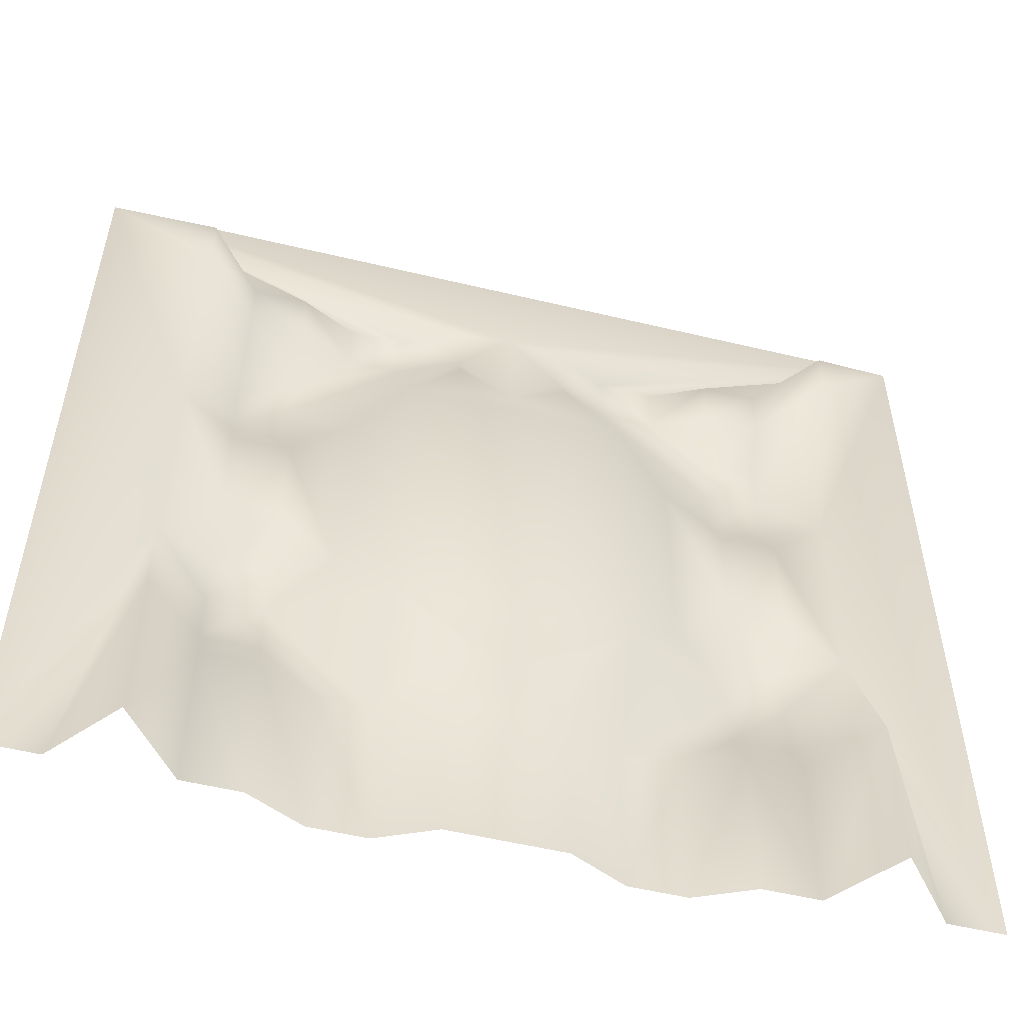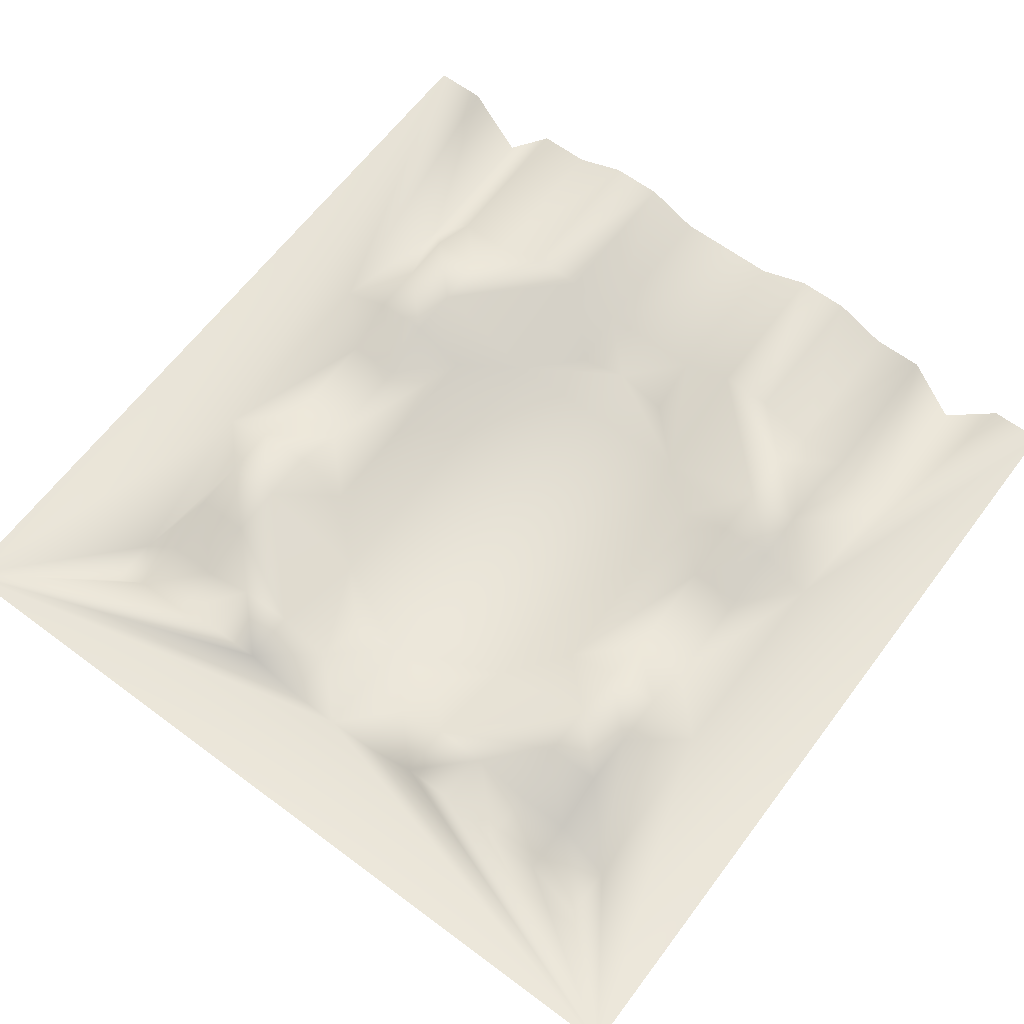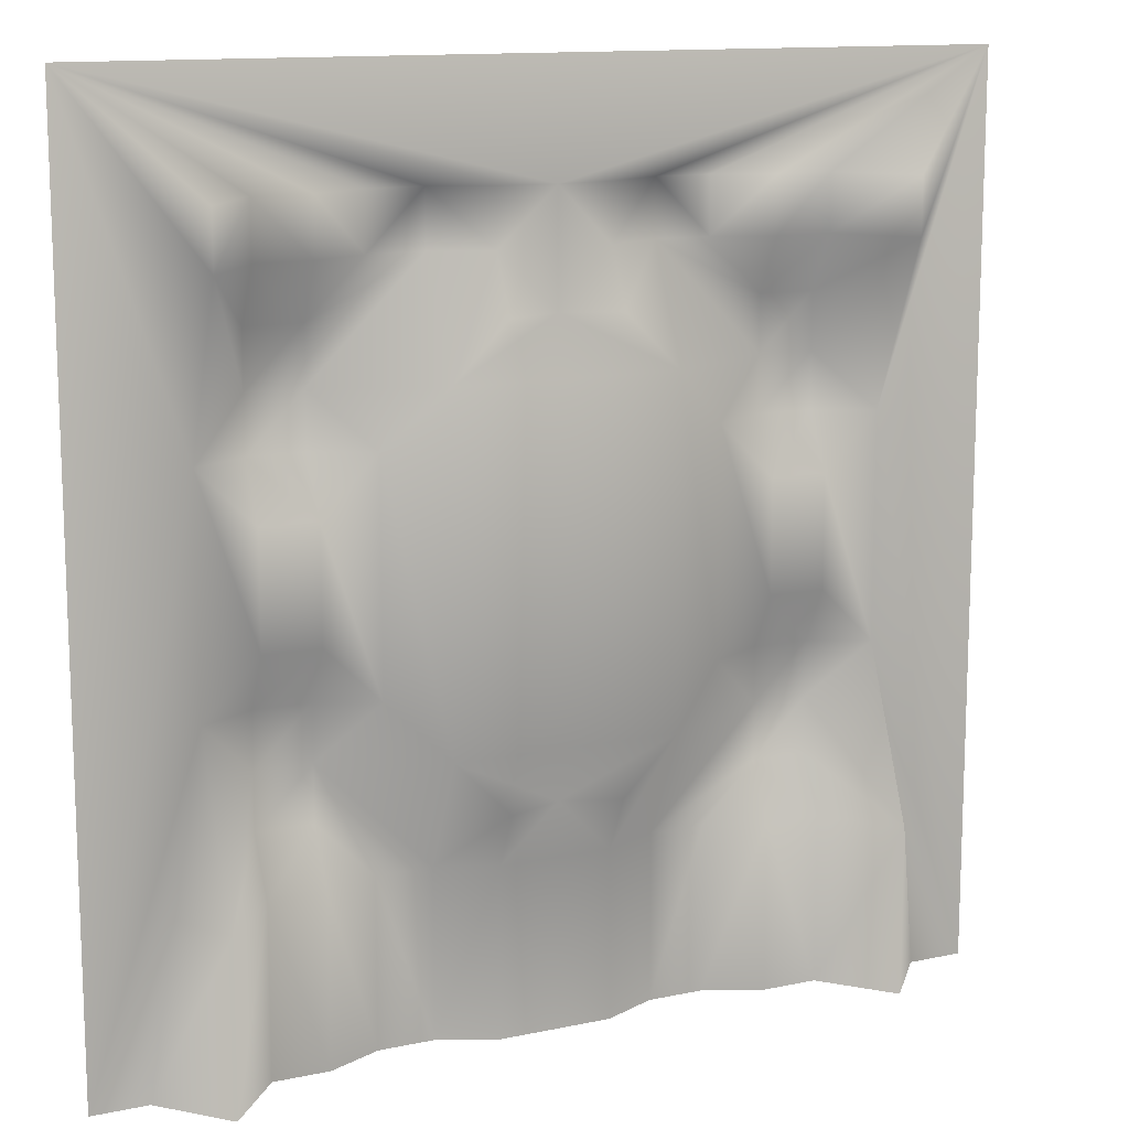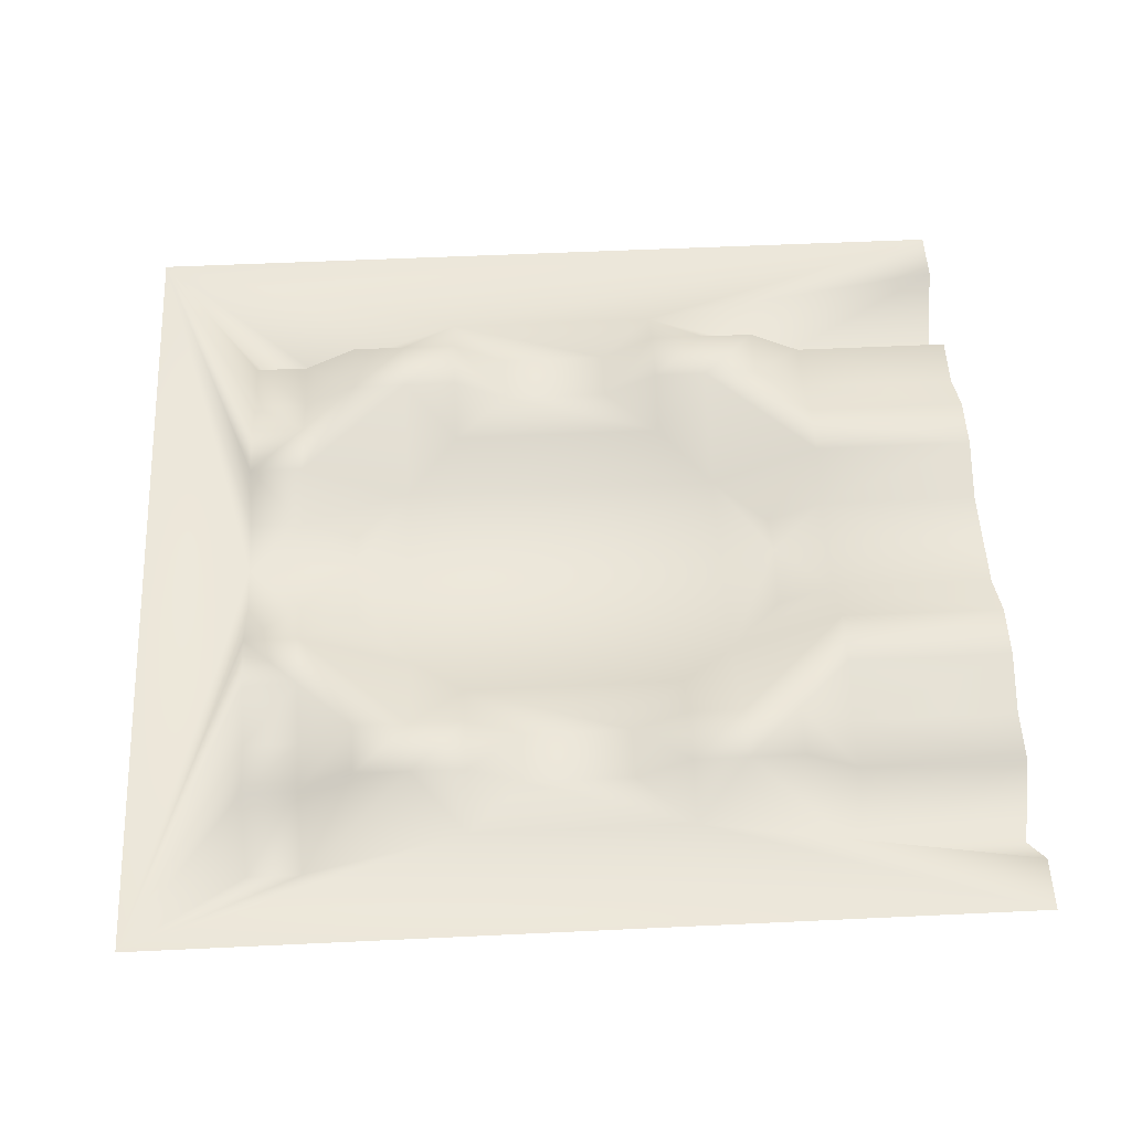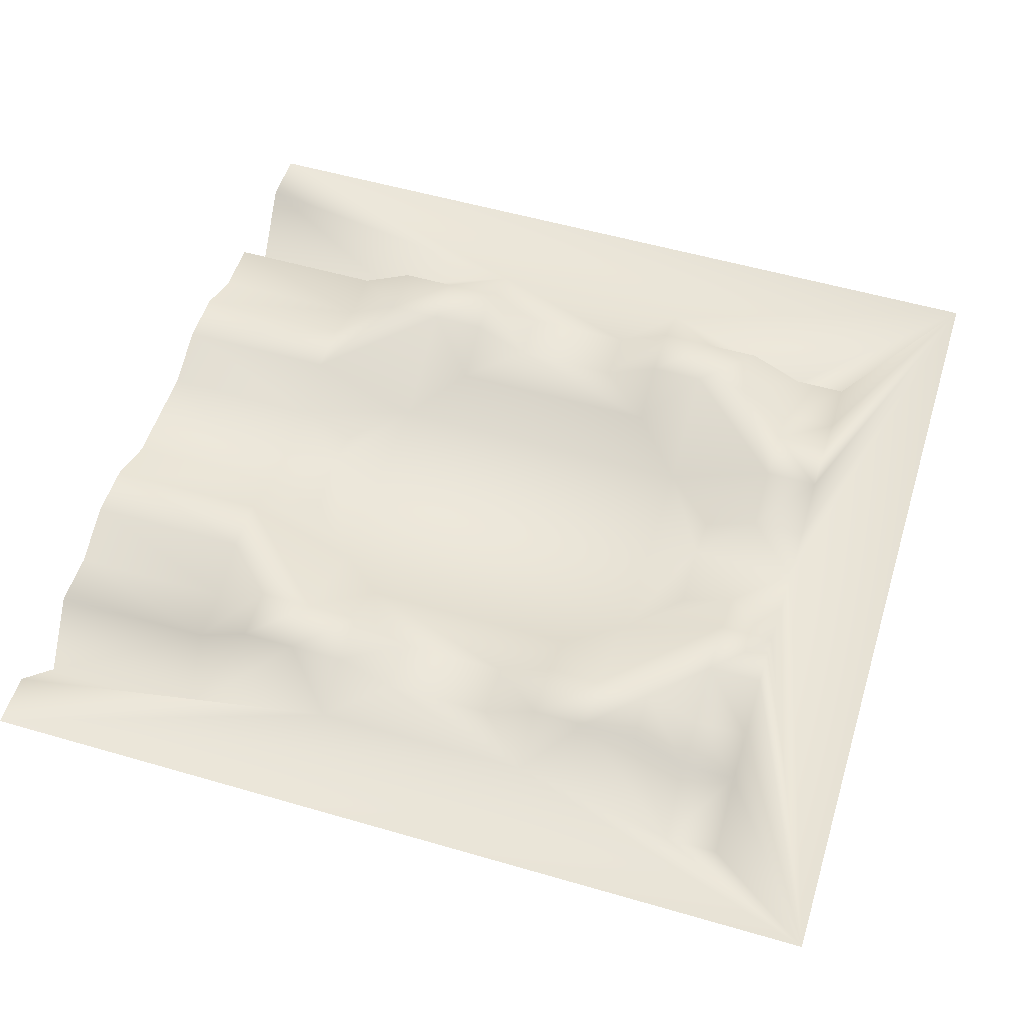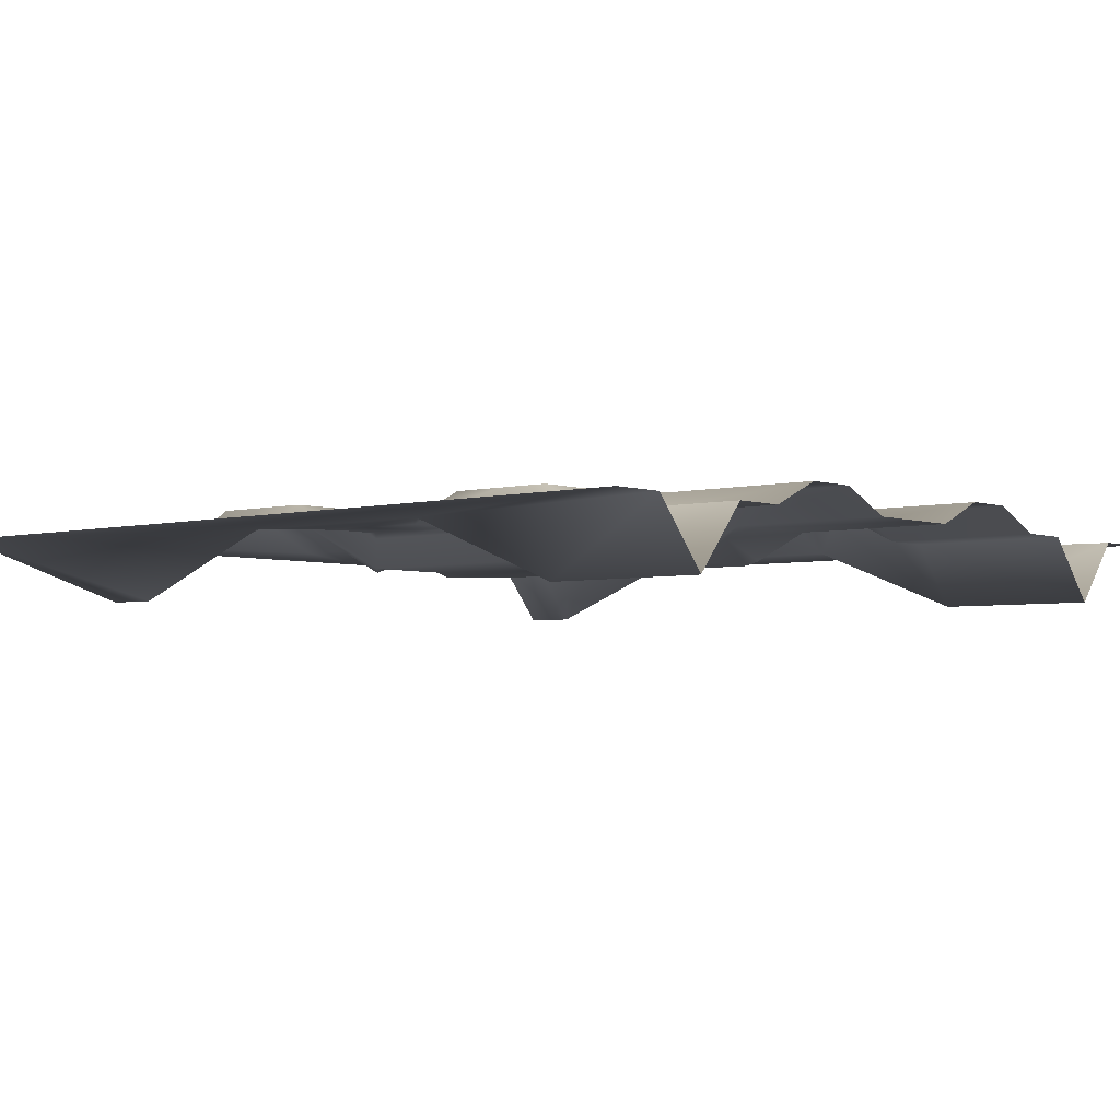
<metadata>
{"format":"obj","ext":"obj","renderer":"f3d","projection":"perspective","resolution":1024,"background":"white","views":[{"elev":-54.2,"azim":165.7,"up":"+Y"},{"elev":64.0,"azim":-143.1,"up":"+Z"},{"elev":12.8,"azim":154.0,"up":"+Y"},{"elev":53.2,"azim":-92.9,"up":"+Z"},{"elev":54.2,"azim":107.2,"up":"+Z"},{"elev":-3.7,"azim":-49.1,"up":"+Z"}]}
</metadata>
<code>
o street
v -0.625 -0.125 -0
v -0.75 -0.25 -0
v -0.625 -0.25 0.0642
v -0.625 -0.375 0.0642
v -0.75 0.25 0
v -1 -1 -0
v 0 -0.5 -0.0144
v 0.125 -0.625 -0
v 0.125 -0.5 -0.0602
v 0.75 -0.625 -0.1489
v 0.875 -1 -0
v 0.75 -0.25 -0
v 0.625 -0.375 0.0642
v 0.625 -0.25 0.0642
v 0.75 0.25 0
v 1 -1 -0
v 0 0.5 -0.0144
v -0.125 0.625 0
v -0.125 0.5 -0.0602
v -0.625 0.375 0.0642
v -0.625 0.25 0.0642
v 0.625 0.125 0
v 0.625 0.25 0.0642
v 0.25 0.375 -0.0602
v -0.25 0.375 -0.0602
v 0.625 0.375 0.0642
v -0.5 -0.125 -0
v -0.5 -0.25 0.0642
v -0.375 -0.25 -0
v -0.5 -0.5 0.0642
v -0.375 -0.625 0.0561
v -0.25 -0.625 0.0561
v -0.5 -0.625 -0
v -0.125 -0.5 -0.0602
v -0.125 -0.625 -0
v 0.625 -0.125 -0
v 0.375 -0.25 -0
v 0.5 -0.25 0.0642
v 0.5 -0.125 -0
v 0.375 -0.625 0.0561
v 0.5 -0.625 -0
v 0.5 -0.5 0.0642
v -0.75 0.625 -0.1489
v -1 1 0
v -0.625 0.125 0
v -0.375 0.25 0
v -0.5 0.25 0.0642
v -0.5 0.125 0
v -0.375 0.625 0.0561
v -0.5 0.625 0
v -0.5 0.5 0.0642
v -0.75 -0.625 -0.1489
v -0.875 -1 -0
v -0.75 -1 -0.1489
v -0.25 -0.375 -0.0602
v 0.5 0.125 0
v 0.5 0.25 0.0642
v 0.375 0.25 0
v 0.5 0.5 0.0642
v 0.5 0.625 0
v 0.375 0.625 0.0561
v 0.125 0.5 -0.0602
v 0.125 0.625 0
v 0.25 -0.375 -0.0602
v -0.625 -0.625 -0
v -0.625 -0.5 0.0642
v 0.125 0.75 0
v 0.25 0.75 0.0561
v 1 1 0
v 0.625 0.75 0
v 0.75 0.75 -0.1489
v 0.375 0.75 0.0561
v 0.5 0.75 0
v 0 0.75 -0.0144
v 0.75 0.625 -0.1489
v -0.25 0.75 0.0561
v -0.125 0.75 0
v -0.75 0.75 -0.1489
v -0.5 0.75 0
v -0.375 0.75 0.0561
v -0.625 0.75 0
v 0.25 0.625 0.0561
v 0.625 -0.625 -0
v 0.625 -0.5 0.0642
v 0.25 -1 0.0561
v 0.375 -1 0.0561
v 0.25 -0.625 0.0561
v 0.5 -0.375 0.0642
v 0.125 -1 -0
v 0.625 -1 -0
v 0.75 -1 -0.1489
v 0.5 0.375 0.0642
v 0.625 0.5 0.0642
v -0.25 0.625 0.0561
v 0.5 -1 -0
v -0.625 0.625 0
v -0.625 0.5 0.0642
v -0.25 -1 0.0561
v -0.125 -1 -0
v 0.625 0.625 0
v -0.5 -1 -0
v -0.375 -1 0.0561
v -0.5 -0.375 0.0642
v -0.5 0.375 0.0642
v -0.625 -1 -0
f 1 2 3
f 2 4 3
f 5 6 2
f 7 8 9
f 10 11 12
f 13 12 14
f 15 12 16
f 17 18 19
f 20 5 21
f 22 15 23
f 24 17 25
f 15 26 23
f 27 28 29
f 30 31 32
f 30 33 31
f 7 34 35
f 36 14 12
f 37 38 39
f 40 41 42
f 5 43 44
f 45 21 5
f 46 47 48
f 49 50 51
f 52 53 54
f 25 29 55
f 56 57 58
f 59 60 61
f 17 62 63
f 58 24 64
f 65 66 52
f 67 68 69
f 70 71 69
f 72 73 69
f 74 67 69
f 71 75 69
f 76 77 44
f 77 74 44
f 15 69 75
f 43 78 44
f 69 44 74
f 79 80 44
f 78 81 44
f 24 82 63 62
f 49 80 79 50
f 42 41 83 84
f 30 66 65 33
f 39 38 14 36
f 48 45 1 27
f 27 29 46
f 27 46 48
f 56 22 23 57
f 6 53 2
f 2 1 45
f 5 44 6
f 2 45 5
f 85 86 40 87
f 13 14 38 88
f 88 42 84 13
f 88 87 40
f 85 87 8 89
f 88 40 42
f 83 90 91 10
f 61 72 68 82
f 10 12 13
f 83 10 84
f 13 84 10
f 72 69 68
f 23 26 92 57
f 88 37 64 87
f 61 82 59
f 59 92 26 93
f 18 77 76 94
f 27 1 3 28
f 39 36 22 56
f 10 91 11
f 56 58 37
f 56 37 39
f 86 95 41 40
f 16 69 15
f 15 22 36
f 12 11 16
f 15 36 12
f 51 50 96 97
f 35 32 98 99
f 94 25 19 18
f 48 47 21 45
f 25 55 64 24
f 34 7 55
f 7 9 64
f 59 93 100 60
f 7 64 55
f 24 62 17
f 17 19 25
f 33 101 102 31
f 98 32 31 102
f 3 4 103 28
f 30 103 4 66
f 99 89 8 35
f 94 51 104 25
f 7 35 8
f 96 81 78 43
f 63 82 68 67
f 43 5 20
f 96 43 97
f 20 97 43
f 70 73 60 100
f 70 69 73
f 95 90 83 41
f 50 79 81 96
f 33 65 105 101
f 79 44 81
f 70 100 75 71
f 52 2 53
f 25 104 46
f 104 47 46
f 28 103 29
f 103 55 29
f 25 46 29
f 26 15 75
f 105 65 52 54
f 100 93 75
f 93 26 75
f 58 57 92
f 88 38 37
f 58 92 24
f 64 37 58
f 2 52 4
f 76 80 49 94
f 4 52 66
f 55 32 35 34
f 82 24 92 59
f 20 21 47 104
f 76 44 80
f 104 51 97 20
f 94 49 51
f 17 63 74 18
f 32 55 103 30
f 67 74 63
f 74 77 18
f 87 64 9 8
f 61 60 73 72

</code>
